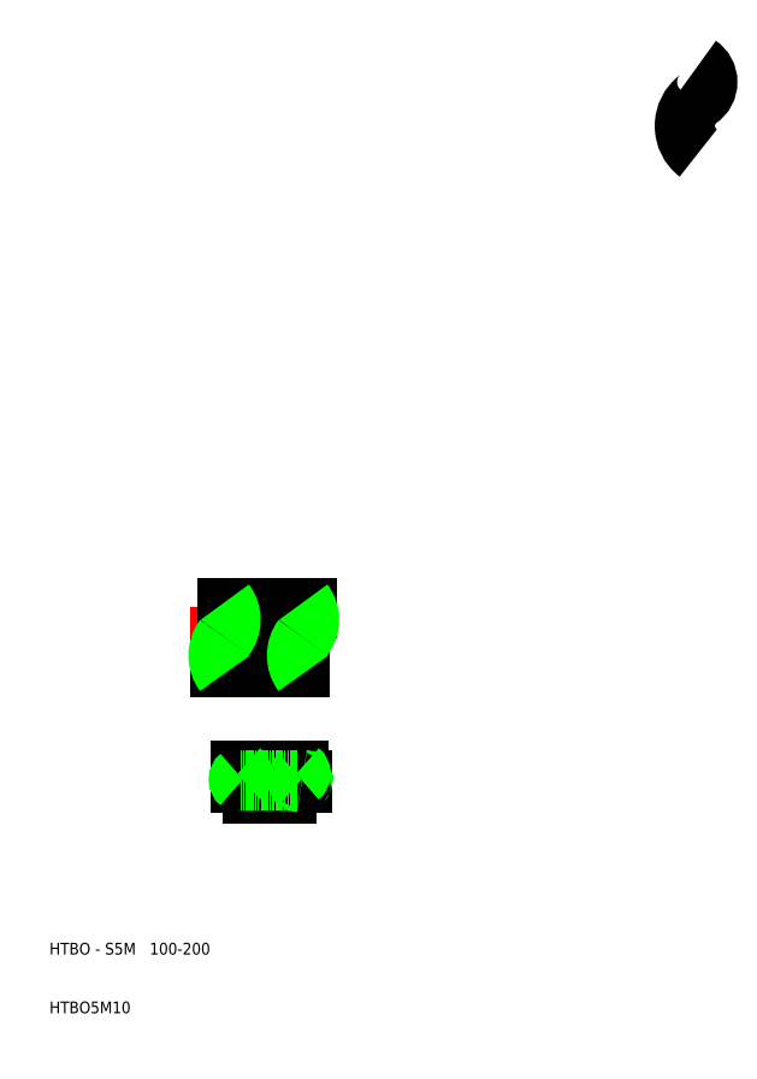
<metadata>
{"format":"dxf","ext":"dxf","renderer":"ezdxf+matplotlib","layout":"modelspace","background":"white","min_lineweight":24,"dpi":150}
</metadata>
<code>
0
SECTION
2
ENTITIES
0
TEXT
8
0
10
10
20
10
30
0
40
2
1
HTBO5M10
0
TEXT
8
0
10
10
20
20
30
0
40
2
1
HTBO - S5M   100-200
0
LINE
8
CENTER
10
39.5
20
50.28
30
0
11
56
21
50.28
31
0
0
LINE
8
0
10
42.5
20
51.28
30
0
11
52.5
21
51.28
31
0
0
LINE
8
CENTER
10
45
20
45.94
30
0
11
45
21
52.57
31
0
0
LINE
8
0
10
42.5
20
49.28
30
0
11
43.17
21
49.28
31
0
0
ARC
8
0
10
43.17
20
48.91
30
0
40
0.38
50
24.62
51
90
0
LINE
8
CENTER
10
47.5
20
50.72
30
0
11
47.5
21
46.28
31
0
0
LINE
8
CENTER
10
50
20
45.63
30
0
11
50
21
52.99
31
0
0
LINE
8
0
10
47.75
20
49.64
30
0
11
47.5
21
49.64
31
0
0
LINE
8
0
10
47.25
20
49.64
30
0
11
47.5
21
49.64
31
0
0
LINE
8
0
10
47.75
20
49.28
30
0
11
48.17
21
49.28
31
0
0
LINE
8
0
10
47.25
20
49.28
30
0
11
46.83
21
49.28
31
0
0
LINE
8
0
10
47.75
20
49.28
30
0
11
47.75
21
49.64
31
0
0
LINE
8
0
10
47.25
20
49.28
30
0
11
47.25
21
49.64
31
0
0
ARC
8
0
10
46.83
20
48.91
30
0
40
0.38
50
90
51
155.4
0
ARC
8
0
10
48.17
20
48.91
30
0
40
0.38
50
24.62
51
90
0
LINE
8
0
10
52.5
20
49.29
30
0
11
53
21
49.29
31
0
0
LINE
8
0
10
52.5
20
49.28
30
0
11
51.83
21
49.28
31
0
0
ARC
8
0
10
51.83
20
48.91
30
0
40
0.38
50
90
51
155.4
0
LINE
8
0
10
52.25
20
49.76
30
0
11
53
21
49.76
31
0
0
LINE
8
CENTER
10
33.87
20
74
30
0
11
56
21
74
31
0
0
LINE
8
0
10
40.42
20
79
30
0
11
53.79
21
79
31
0
0
LINE
8
0
10
39.17
20
69
30
0
11
52.54
21
69
31
0
0
LINE
8
0
10
44.58
20
47.47
30
0
11
45.42
21
47.47
31
0
0
ARC
8
0
10
46.62
20
50
30
0
40
3.25
50
196.8
51
231
0
ARC
8
0
10
43.38
20
50
30
0
40
3.25
50
309
51
343.2
0
ARC
8
0
10
51.62
20
50
30
0
40
3.25
50
196.8
51
231
0
LINE
8
0
10
50.42
20
47.47
30
0
11
49.58
21
47.47
31
0
0
ARC
8
0
10
48.38
20
50
30
0
40
3.25
50
309
51
343.2
0
POLYLINE
8
0
66
     1
10
0
20
0
30
0
0
VERTEX
8
0
10
120.5
20
171.4
30
0
42
-0.5372
0
VERTEX
8
0
10
120.5
20
165.7
30
0
42
0.4975
0
VERTEX
8
0
10
120.5
20
156.5
30
0
0
SEQEND
8
0
0
ARC
8
0
10
49.36
20
76.99
30
0
40
4.866
50
322.1
51
37.86
0
ARC
8
0
10
57.28
20
70.92
30
0
40
5.113
50
142.9
51
217.1
0
ARC
8
0
10
35.99
20
76.99
30
0
40
4.866
50
322.1
51
37.86
0
ARC
8
0
10
43.91
20
70.92
30
0
40
5.113
50
142.9
51
217.1
0
ARC
8
0
10
52.12
20
50.78
30
0
40
0.625
50
306.9
51
53.13
0
ARC
8
0
10
52.87
20
49.79
30
0
40
0.62
50
126.6
51
233.4
0
POLYLINE
8
0
66
     1
10
0
20
0
30
0
0
VERTEX
8
0
10
53
20
49.76
30
0
42
-0.5289
0
VERTEX
8
0
10
53.08
20
49.64
30
0
42
-0.1117
0
VERTEX
8
0
10
53
20
49.52
30
0
42
0.1117
0
VERTEX
8
0
10
52.92
20
49.41
30
0
42
0.5289
0
VERTEX
8
0
10
53
20
49.29
30
0
42
0.5289
0
SEQEND
8
0
0
ARC
8
0
10
42.12
20
50.78
30
0
40
0.625
50
306.9
51
53.13
0
ARC
8
0
10
42.87
20
49.79
30
0
40
0.62
50
126.6
51
233.4
0
LINE
8
0
10
52.25
20
49.76
30
0
11
42.25
21
49.76
31
0
0
ENDSEC
0
EOF

</code>
